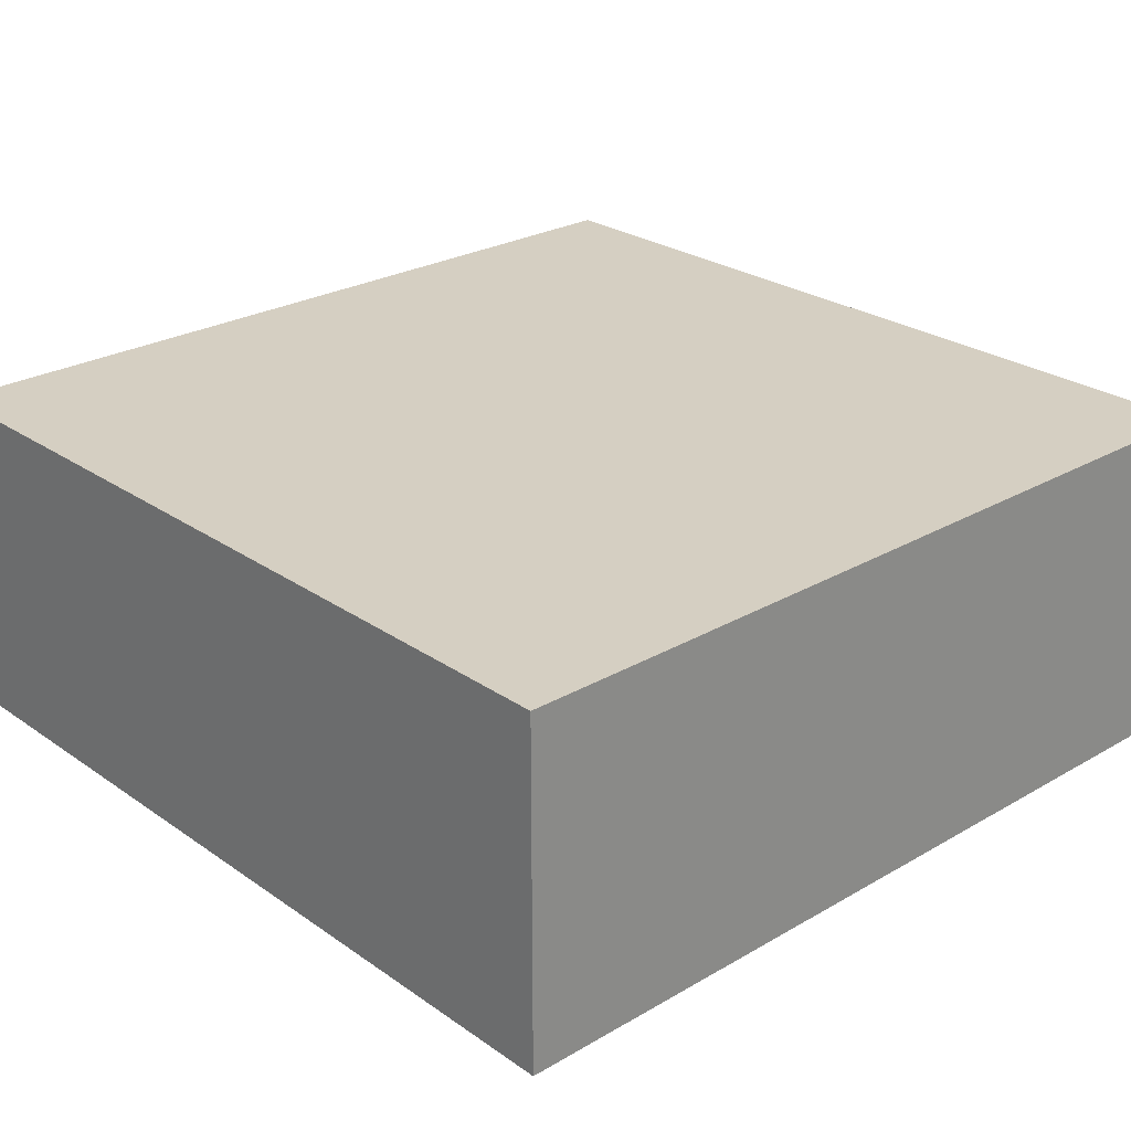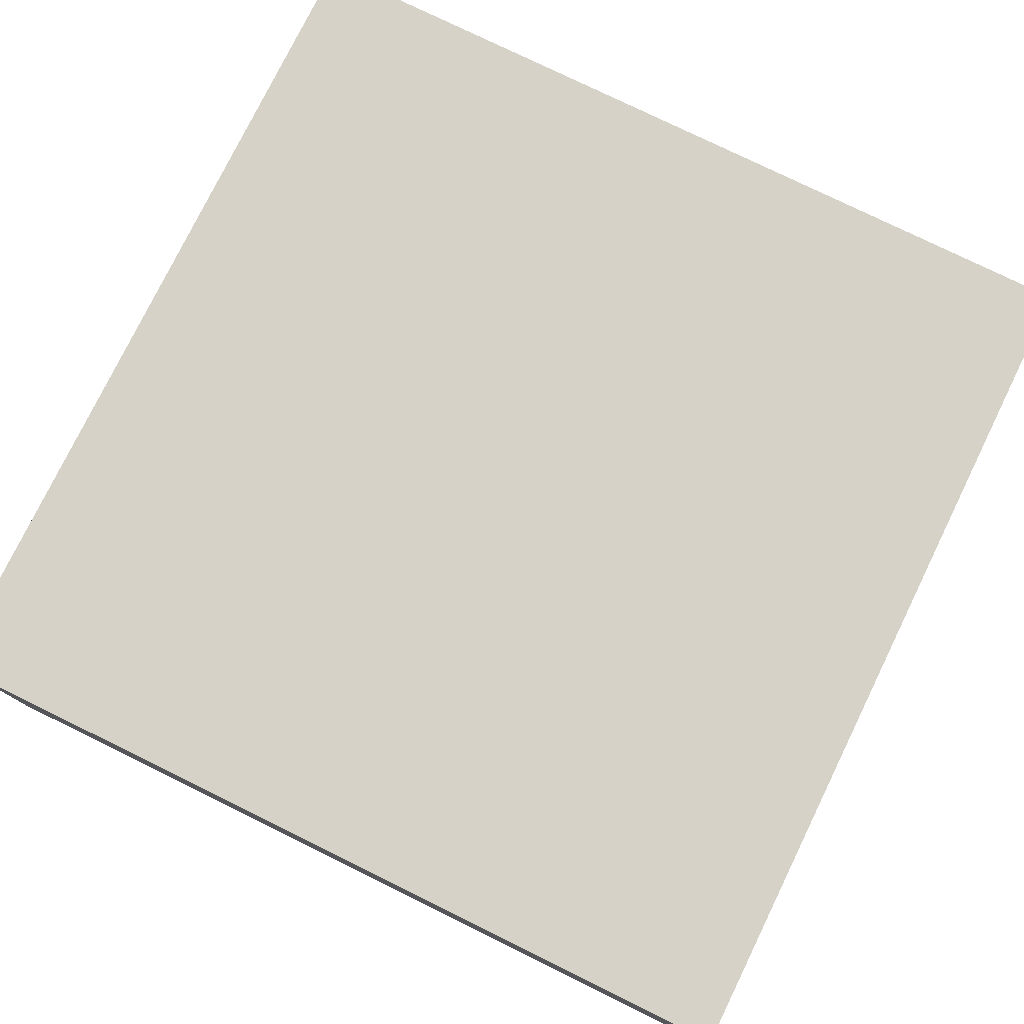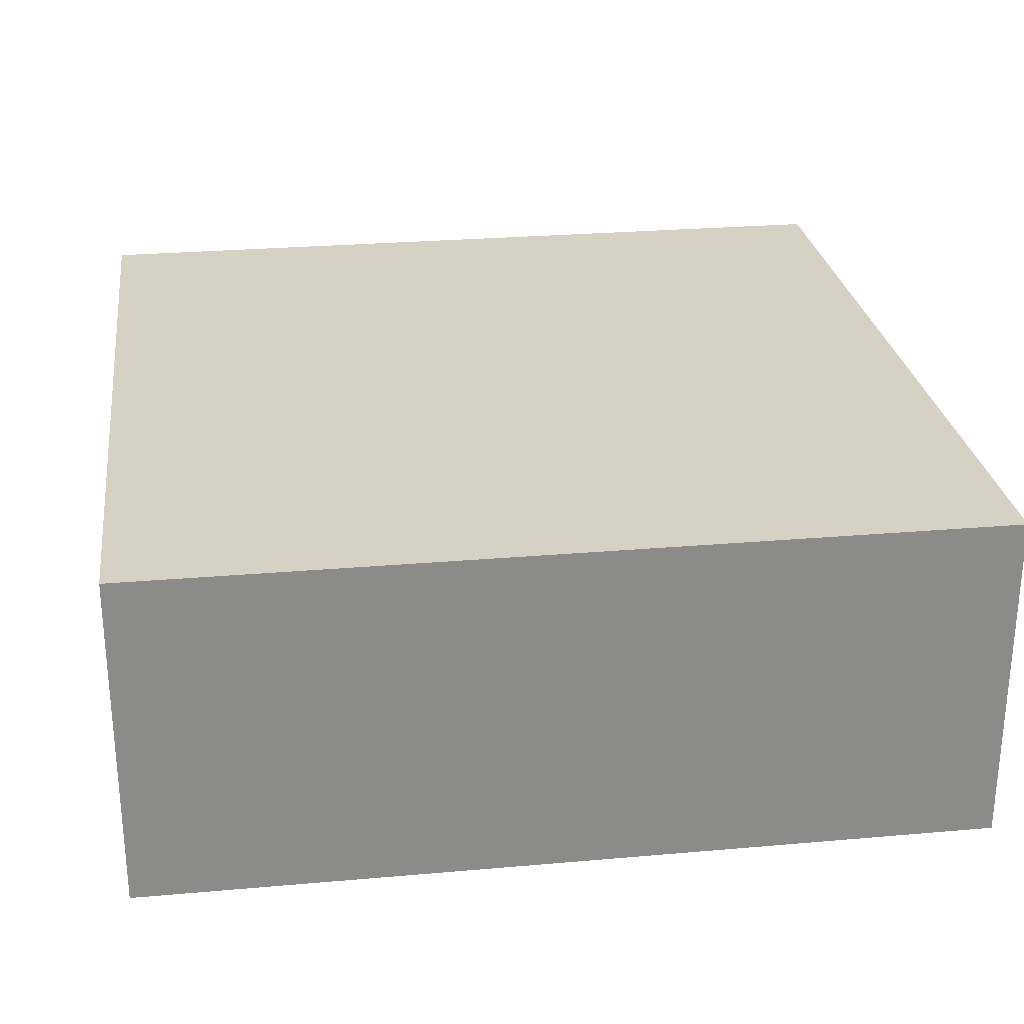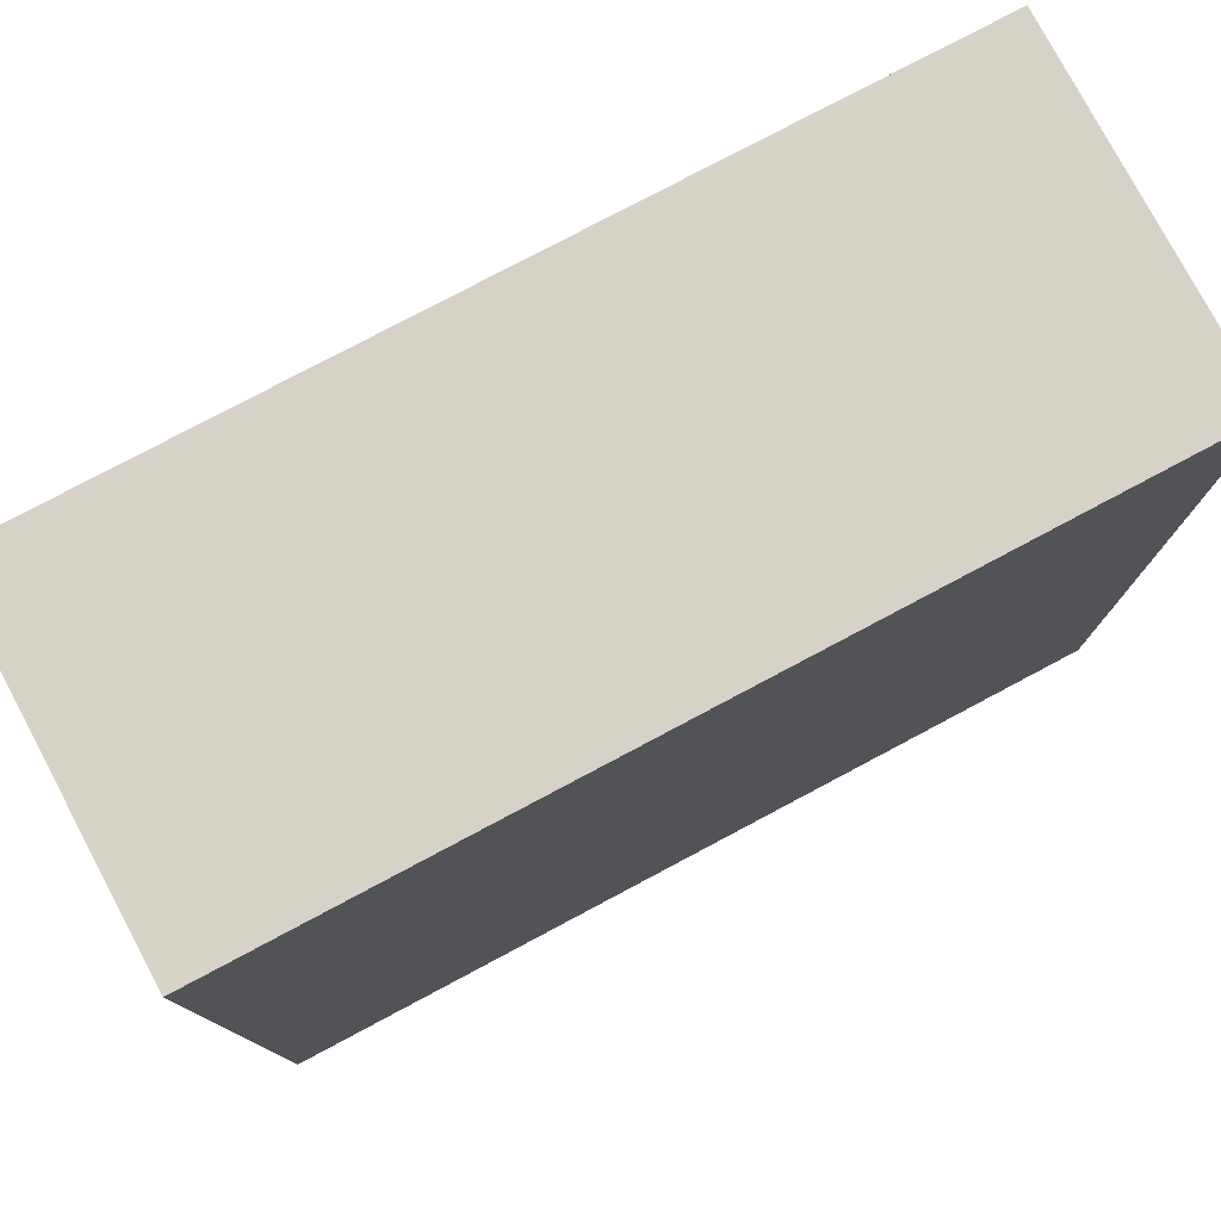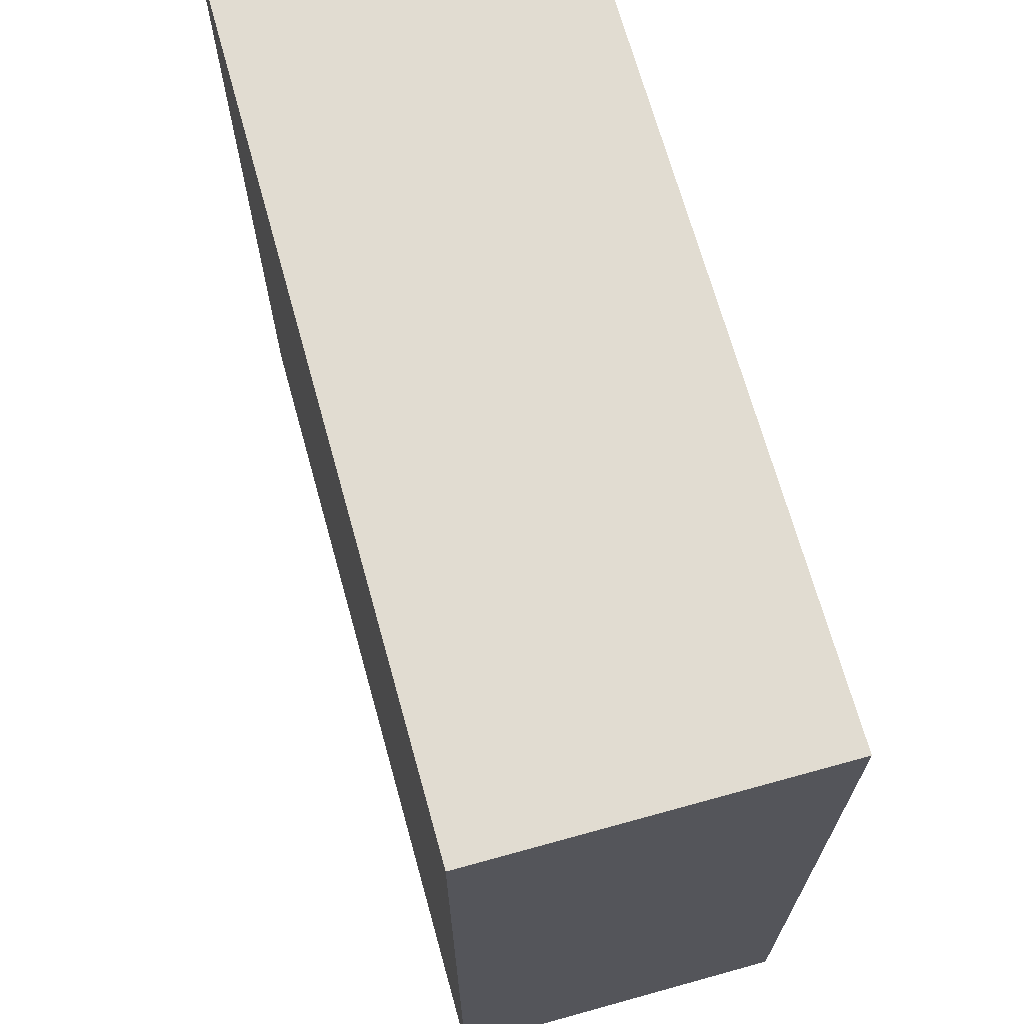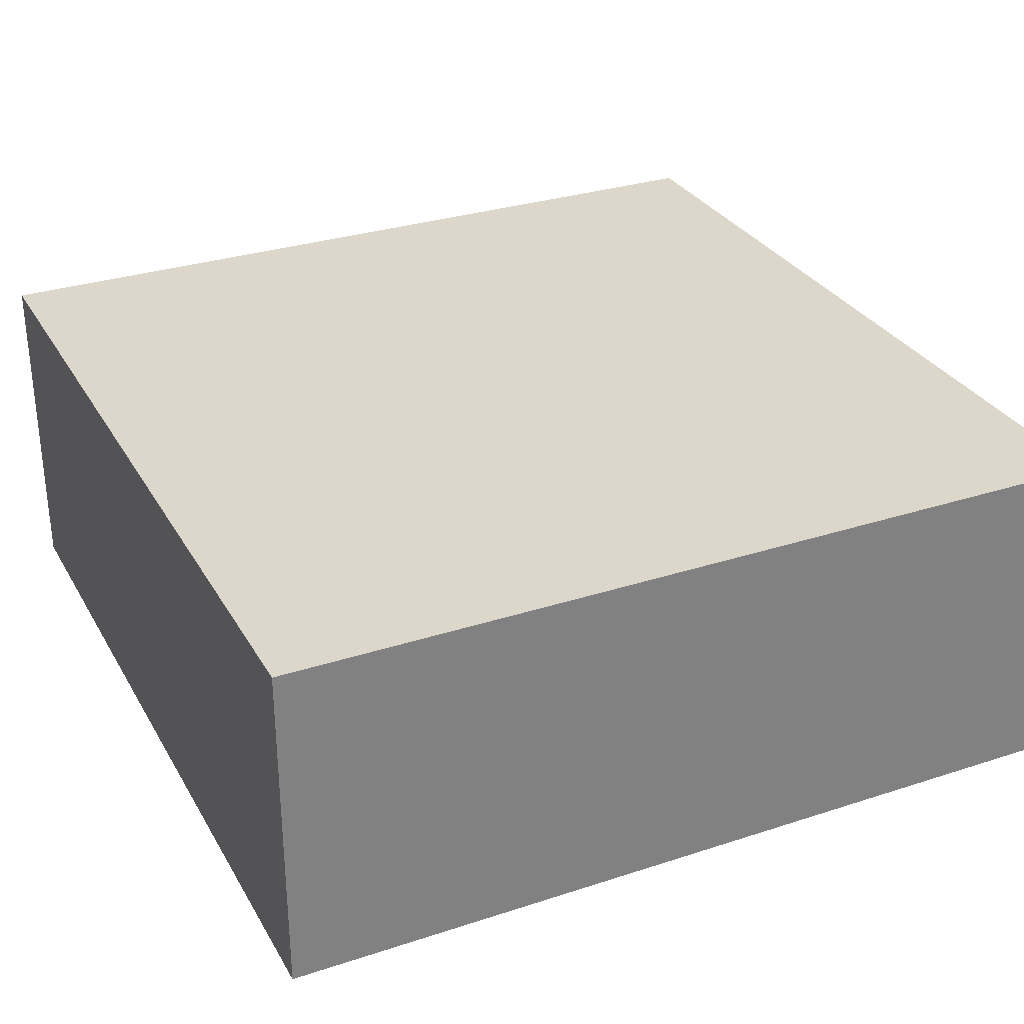
<metadata>
{"format":"obj","ext":"obj","renderer":"f3d","projection":"perspective","resolution":1024,"background":"white","views":[{"elev":25.9,"azim":47.5,"up":"+Y"},{"elev":77.8,"azim":116.1,"up":"+Y"},{"elev":26.7,"azim":172.2,"up":"+Y"},{"elev":78.2,"azim":152.0,"up":"+Z"},{"elev":69.0,"azim":74.5,"up":"+Z"},{"elev":30.5,"azim":-115.2,"up":"+Y"}]}
</metadata>
<code>
o
v -0.3 0 0.3
v -0.3 0 0.1
v -0.3 0 0
v -0.3 0 -0.2
v -0.3 0.1 0.3
v -0.3 0.1 0.2
v -0.3 0.1 0.1
v -0.3 0.1 0
v -0.3 0.1 -0.2
v -0.3 0.2 0.3
v -0.3 0.2 0.2
v -0.3 0.2 0.1
v -0.3 0.2 -0.2
v 0.2 0 0.3
v 0.2 0 0.1
v 0.2 0 0
v 0.2 0 -0.2
v 0.2 0.1 0.3
v 0.2 0.1 0.1
v 0.2 0.1 0
v 0.2 0.1 -0.1
v 0.2 0.1 -0.2
v 0.2 0.2 0.3
v 0.2 0.2 0
v 0.2 0.2 -0.1
v 0.2 0.2 -0.2
v -0.3 0 0.3
v -0.3 0.1 0.3
v -0.3 0.2 0.3
v -0.1 0 0.3
v -0.1 0.1 0.3
v 0 0 0.3
v 0 0.1 0.3
v 0 0.2 0.3
v 0.1 0.1 0.3
v 0.1 0.2 0.3
v 0.2 0 0.3
v 0.2 0.1 0.3
v 0.2 0.2 0.3
v -0.3 0 -0.2
v -0.3 0.1 -0.2
v -0.3 0.2 -0.2
v -0.2 0.1 -0.2
v -0.2 0.2 -0.2
v -0.1 0 -0.2
v -0.1 0.1 -0.2
v -0.1 0.2 -0.2
v 0 0 -0.2
v 0 0.1 -0.2
v 0.2 0 -0.2
v 0.2 0.1 -0.2
v 0.2 0.2 -0.2
v -0.3 0 0.3
v -0.1 0 0.3
v 0 0 0.3
v 0.2 0 0.3
v -0.1 0 0.2
v 0 0 0.2
v -0.3 0 0.1
v -0.2 0 0.1
v 0.1 0 0.1
v 0.2 0 0.1
v -0.3 0 0
v -0.2 0 0
v 0.1 0 0
v 0.2 0 0
v -0.1 0 -0.1
v 0 0 -0.1
v -0.3 0 -0.2
v -0.1 0 -0.2
v 0 0 -0.2
v 0.2 0 -0.2
v -0.3 0.2 0.3
v 0 0.2 0.3
v 0.1 0.2 0.3
v 0.2 0.2 0.3
v -0.3 0.2 0.2
v -0.2 0.2 0.2
v -0.1 0.2 0.2
v 0 0.2 0.2
v 0.1 0.2 0.2
v -0.3 0.2 0.1
v -0.2 0.2 0.1
v -0.1 0.2 0.1
v 0 0.2 0.1
v 0.1 0.2 0.1
v -0.2 0.2 0
v -0.1 0.2 0
v 0 0.2 0
v 0.1 0.2 0
v 0.2 0.2 0
v -0.2 0.2 -0.1
v -0.1 0.2 -0.1
v 0 0.2 -0.1
v 0.1 0.2 -0.1
v 0.2 0.2 -0.1
v -0.3 0.2 -0.2
v -0.2 0.2 -0.2
v -0.1 0.2 -0.2
v 0.2 0.2 -0.2
f 5 2 1
f 6 2 5
f 7 3 2
f 7 2 6
f 8 4 3
f 8 3 7
f 9 4 8
f 10 6 5
f 11 7 6
f 11 6 10
f 12 8 7
f 12 7 11
f 12 9 8
f 13 9 12
f 14 15 18
f 15 16 19
f 18 15 19
f 16 17 20
f 19 16 20
f 20 17 21
f 21 17 22
f 18 19 23
f 19 20 23
f 20 21 24
f 23 20 24
f 21 22 25
f 24 21 25
f 25 22 26
f 30 28 27
f 31 29 28
f 31 28 30
f 32 31 30
f 33 29 31
f 33 31 32
f 34 29 33
f 35 33 32
f 35 34 33
f 36 34 35
f 37 35 32
f 38 36 35
f 38 35 37
f 39 36 38
f 40 41 43
f 41 42 43
f 43 42 44
f 40 43 45
f 43 44 46
f 45 43 46
f 46 44 47
f 45 46 48
f 46 47 49
f 48 46 49
f 48 49 50
f 49 47 51
f 50 49 51
f 51 47 52
f 57 54 53
f 57 55 54
f 58 56 55
f 58 55 57
f 59 57 53
f 59 58 57
f 60 58 59
f 61 56 58
f 61 58 60
f 62 56 61
f 63 60 59
f 64 61 60
f 64 60 63
f 65 62 61
f 65 61 64
f 66 62 65
f 67 64 63
f 67 65 64
f 67 66 65
f 68 66 67
f 69 67 63
f 70 68 67
f 70 67 69
f 71 66 68
f 71 68 70
f 72 66 71
f 73 74 77
f 77 74 78
f 78 74 79
f 74 75 80
f 79 74 80
f 75 76 81
f 80 75 81
f 77 78 82
f 78 79 83
f 82 78 83
f 79 80 84
f 83 79 84
f 80 81 85
f 84 80 85
f 81 76 86
f 85 81 86
f 82 83 87
f 84 85 87
f 85 86 87
f 83 84 87
f 87 86 88
f 88 86 89
f 86 76 90
f 89 86 90
f 90 76 91
f 82 87 92
f 87 88 92
f 88 89 93
f 92 88 93
f 89 90 94
f 93 89 94
f 90 91 95
f 94 90 95
f 95 91 96
f 82 92 97
f 92 93 98
f 97 92 98
f 93 94 99
f 98 93 99
f 94 95 99
f 95 96 99
f 99 96 100

</code>
